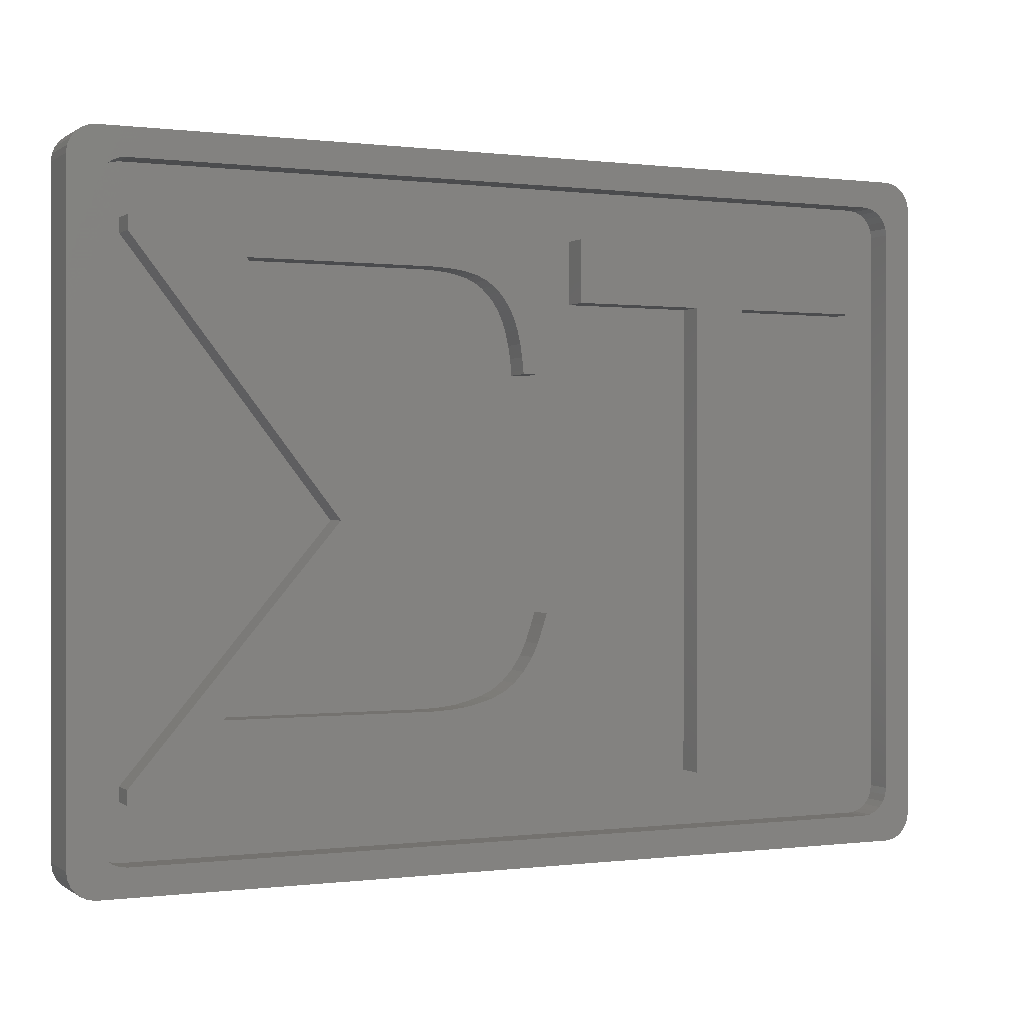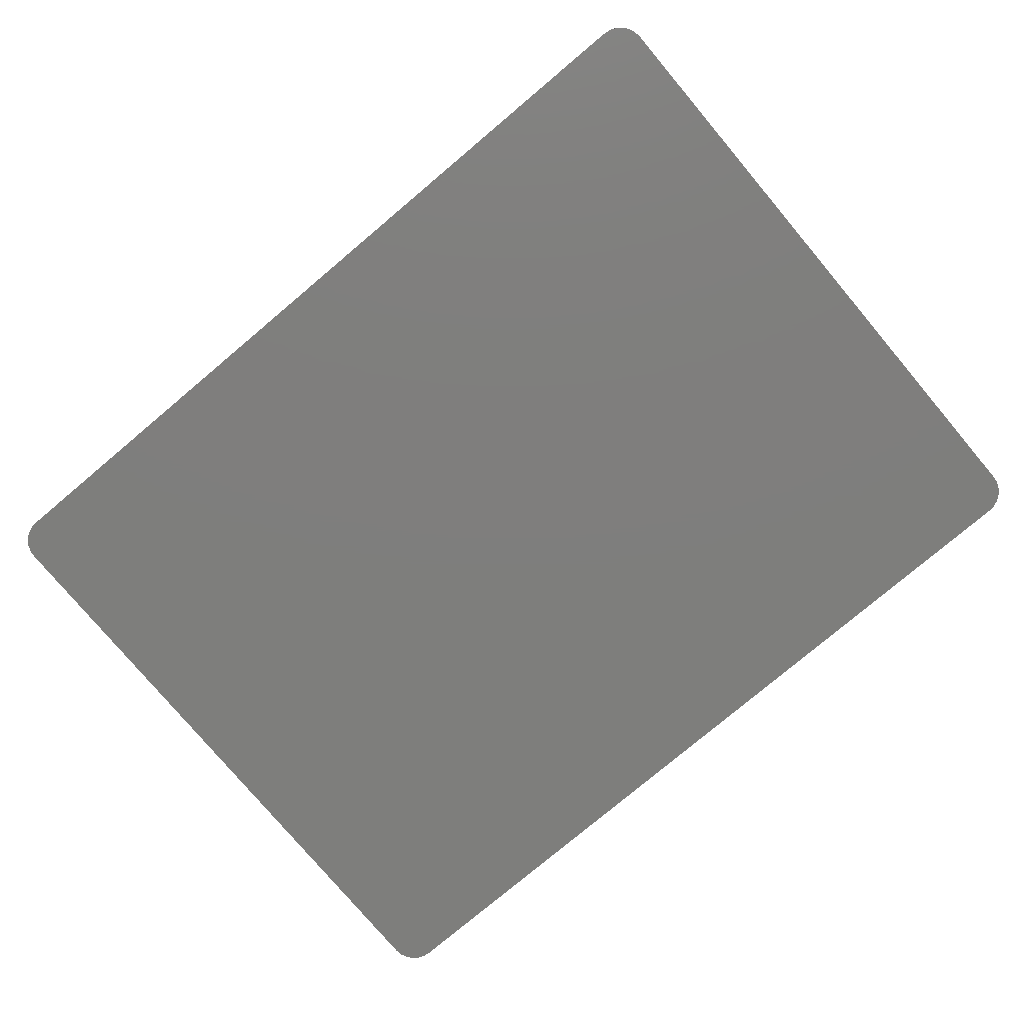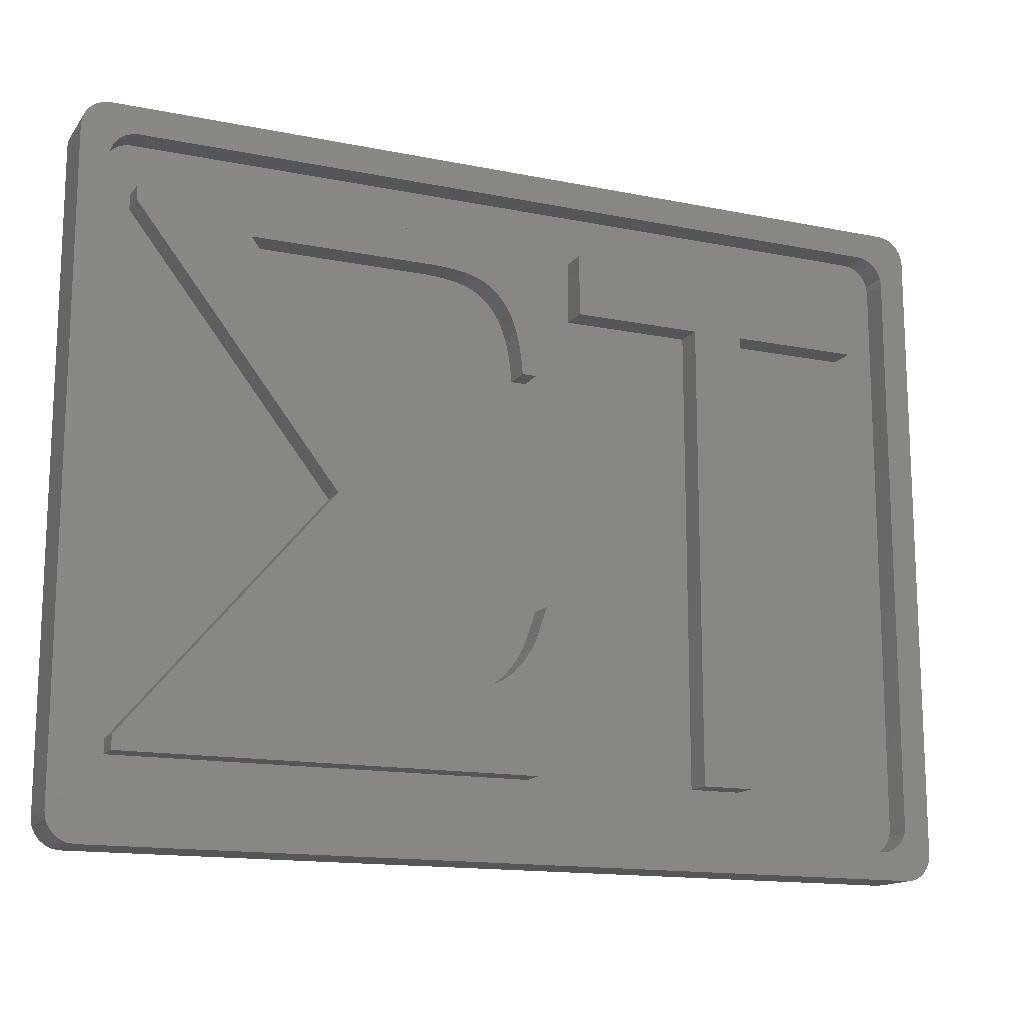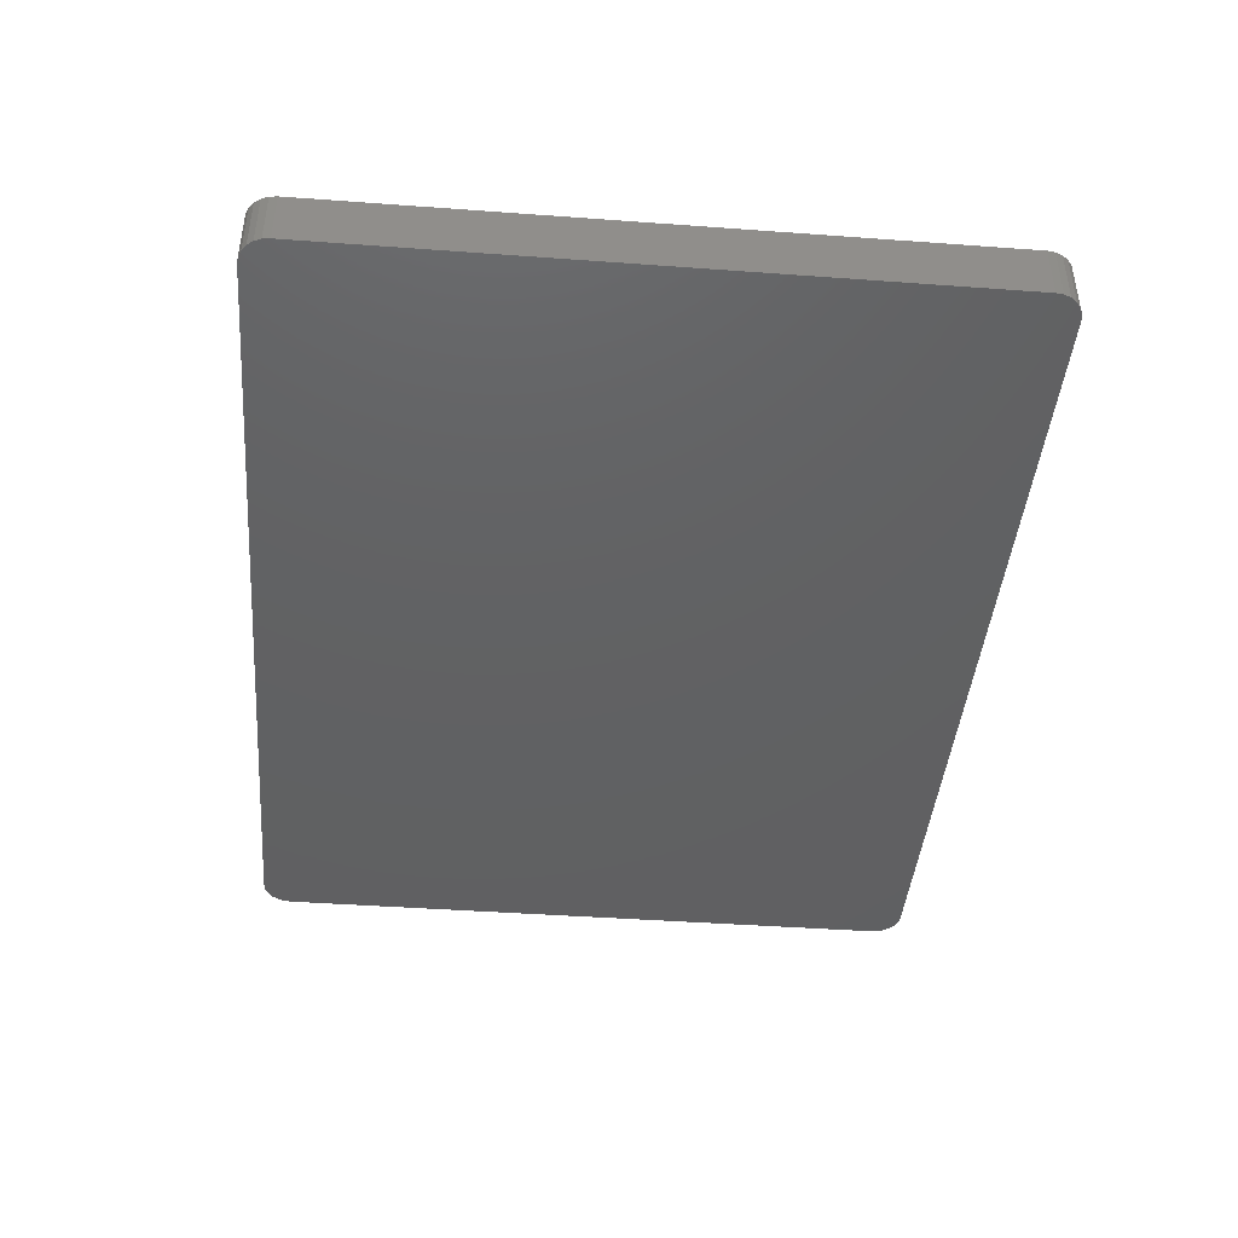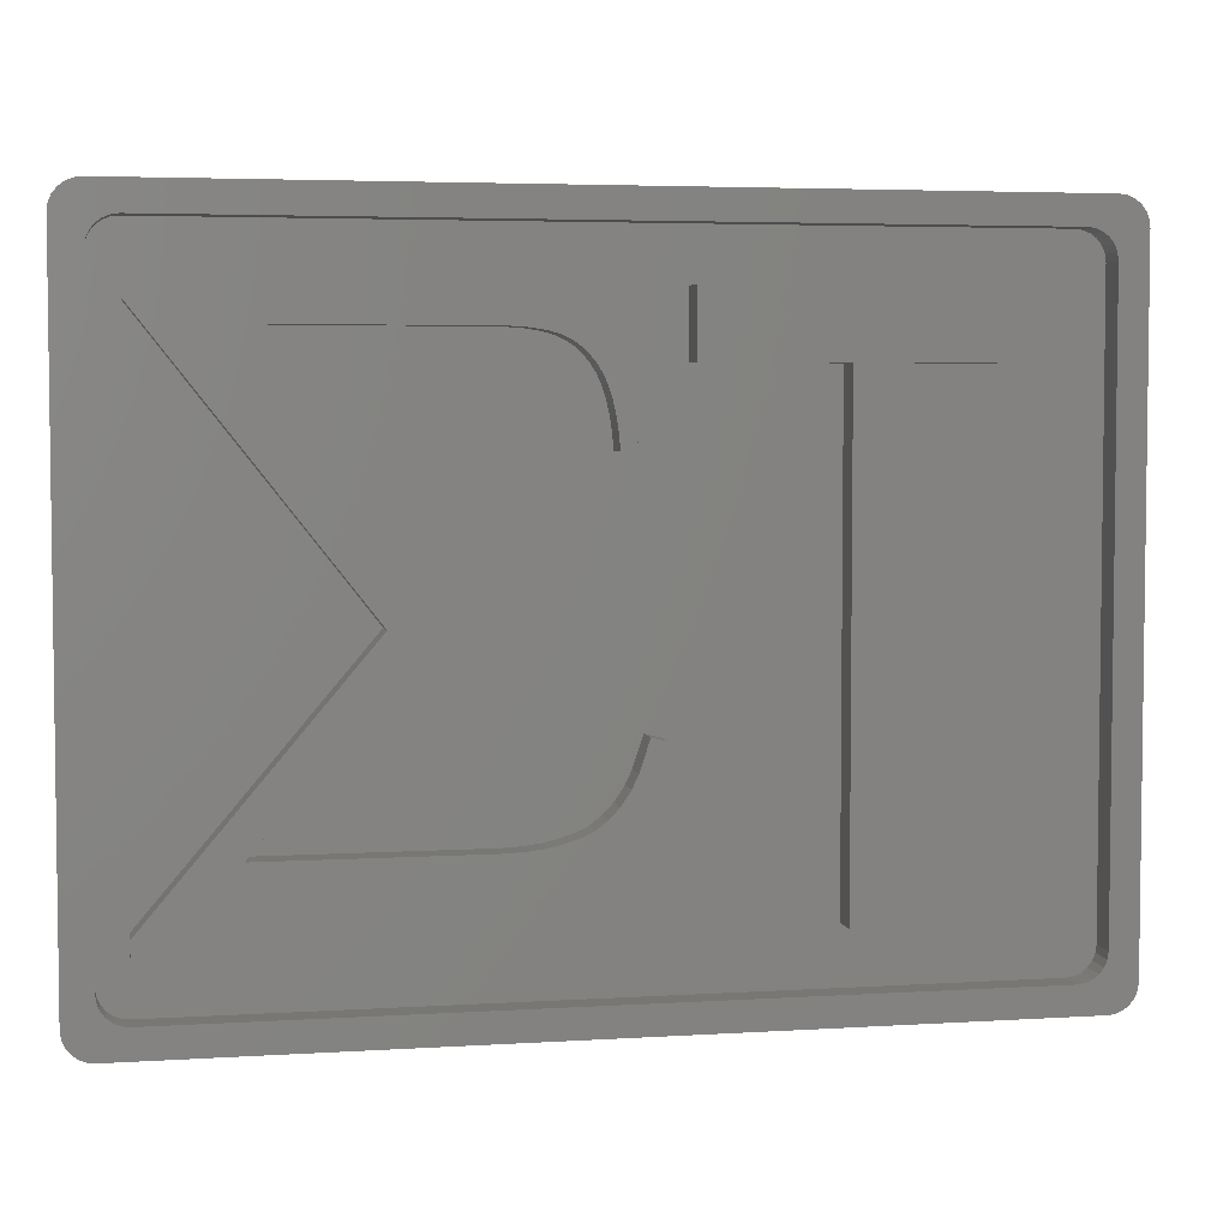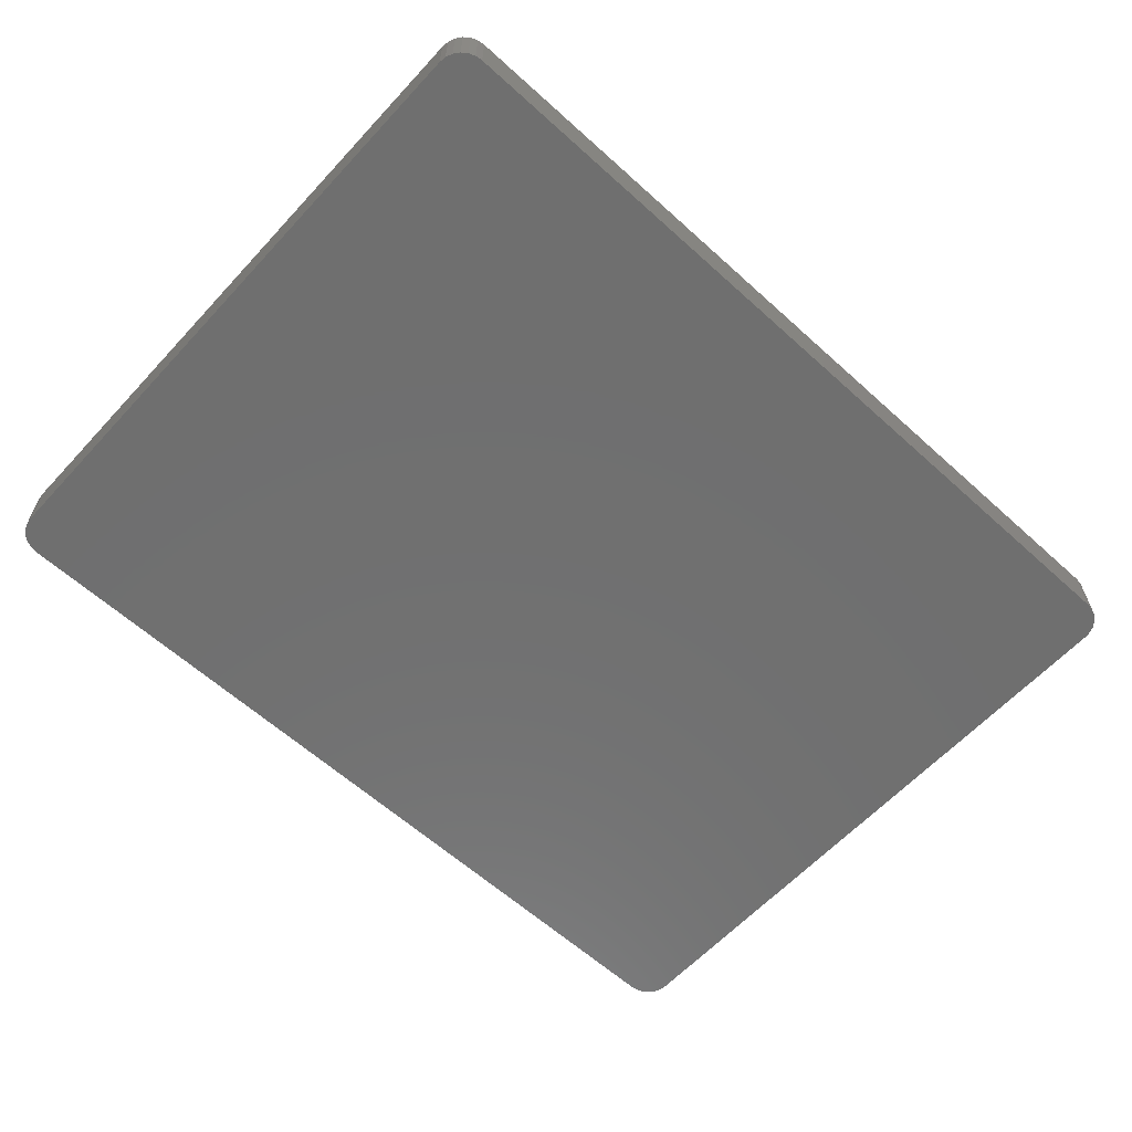
<metadata>
{"format":"stl","ext":"stl","renderer":"f3d","projection":"perspective","resolution":1024,"background":"white","views":[{"elev":0.1,"azim":-25.3,"up":"+Y"},{"elev":-78.0,"azim":40.1,"up":"+Z"},{"elev":-14.7,"azim":-23.7,"up":"+Y"},{"elev":-42.9,"azim":85.0,"up":"+Z"},{"elev":4.4,"azim":-11.5,"up":"+Y"},{"elev":-61.5,"azim":137.4,"up":"+Z"}]}
</metadata>
<code>
# stl→obj: 212 verts, 420 faces
v -32.5 -23 -2
v -32.5 -23 2
v -32.5 23 -2
v -32.5 23 2
v -32.43 -23.52 -2
v -32.43 -23.52 2
v -32.43 23.52 -2
v -32.23 24 -2
v -31.91 24.41 -2
v -31.5 24.73 -2
v -31.02 24.93 -2
v -30.5 25 -2
v 30.5 25 -2
v 31.02 24.93 -2
v 31.5 24.73 -2
v 31.91 24.41 -2
v 32.23 24 -2
v 32.43 23.52 -2
v 32.5 23 -2
v 32.5 -23 -2
v 32.43 -23.52 -2
v 32.23 -24 -2
v 31.91 -24.41 -2
v 31.5 -24.73 -2
v 31.02 -24.93 -2
v 30.5 -25 -2
v -30.5 -25 -2
v -31.02 -24.93 -2
v -31.5 -24.73 -2
v -31.91 -24.41 -2
v -32.23 -24 -2
v -32.43 23.52 2
v -31.91 -24.41 2
v -32.23 -24 2
v -31.5 -24.73 2
v -31.02 -24.93 2
v -30.5 -25 2
v -30.5 -21 2
v 28.5 23 2
v 29.02 22.93 2
v 32.5 23 2
v 30.23 -22 2
v 29.91 -22.41 2
v 32.23 -24 2
v 30.43 -21.52 2
v 32.43 -23.52 2
v 32.5 -23 2
v -28.5 23 2
v -29.02 22.93 2
v 32.23 24 2
v 32.43 23.52 2
v 31.91 24.41 2
v 31.5 24.73 2
v 31.02 24.93 2
v 30.5 25 2
v -30.5 25 2
v -31.02 24.93 2
v -31.5 24.73 2
v -31.91 24.41 2
v -32.23 24 2
v -30.43 -21.52 2
v -30.5 21 2
v 29.5 -22.73 2
v 31.91 -24.41 2
v -29.91 22.41 2
v -30.23 22 2
v -29.5 22.73 2
v 30.5 -21 2
v 29.5 22.73 2
v 28.5 -23 2
v 30.5 -25 2
v 31.02 -24.93 2
v 29.91 22.41 2
v -28.5 -23 2
v 30.23 22 2
v 30.43 21.52 2
v 30.5 21 2
v 31.5 -24.73 2
v -30.43 21.52 2
v 29.02 -22.93 2
v -29.02 -22.93 2
v -29.5 -22.73 2
v -29.91 -22.41 2
v -30.23 -22 2
v -30.5 21 0
v -30.5 -21 0
v -30.43 -21.52 0
v -30.23 -22 0
v -29.91 -22.41 0
v -29.5 -22.73 0
v -29.02 -22.93 0
v -28.5 -23 0
v 28.5 -23 0
v 29.02 -22.93 0
v 29.5 -22.73 0
v 29.91 -22.41 0
v 30.23 -22 0
v 30.43 -21.52 0
v 30.5 -21 0
v 30.5 21 0
v 30.43 21.52 0
v 30.23 22 0
v 29.91 22.41 0
v 29.5 22.73 0
v 29.02 22.93 0
v 28.5 23 0
v -28.5 23 0
v -29.02 22.93 0
v -29.5 22.73 0
v -29.91 22.41 0
v -30.23 22 0
v -30.43 21.52 0
v 1.158 -19 0
v -0.0488 -11.21 0
v 0.6316 -10.19 0
v -1.551 -12.55 0
v 1.068 -9.242 0
v 1.505 -7.958 0
v -3.502 -13.3 0
v 13.98 -19 0
v 13.98 14.85 0
v 2.827 -7.394 0
v -28.5 -17.99 0
v -28.47 18.3 0
v -24.21 -12.93 0
v -5.231 16.8 0
v -5.971 16.86 0
v -2.93 16.14 0
v -4.382 16.66 0
v -3.588 16.44 0
v -28.47 19.32 0
v 0.257 19.32 0
v -8.702 1.927 0
v -12.76 -2.836 0
v 1.774 -7.124 0
v -7.02 -13.74 0
v -5.57 -13.66 0
v -22 -13.74 0
v 27.29 19.38 0
v 17.78 14.85 0
v 17.78 -19 0
v 27.29 14.85 0
v -20.39 16.91 0
v -2.376 15.77 0
v -6.947 16.91 0
v -1.908 15.33 0
v -1.532 14.9 0
v -1.078 14.19 0
v -0.7825 13.54 0
v -0.5193 12.76 0
v -0.3014 11.78 0
v -0.1561 10.85 0
v 4.5 19.38 0
v 4.5 14.85 0
v 1.024 9.673 0
v -4.414 -13.52 0
v -2.437 -12.98 0
v -0.755 -11.96 0
v -28.5 -19 0
v -0.0653 9.941 0
v -13.72 -0.5632 0
v -0.0426 9.673 0
v -28.5 -17.99 2
v -24.21 -12.93 2
v -28.5 -19 2
v 1.158 -19 2
v 2.827 -7.394 2
v 1.774 -7.124 2
v 1.505 -7.958 2
v 1.068 -9.242 2
v 0.6316 -10.19 2
v -0.0488 -11.21 2
v -0.755 -11.96 2
v -1.551 -12.55 2
v -2.437 -12.98 2
v -3.502 -13.3 2
v -4.414 -13.52 2
v -5.57 -13.66 2
v -7.02 -13.74 2
v -22 -13.74 2
v -12.76 -2.836 2
v -8.702 1.927 2
v -20.39 16.91 2
v -6.947 16.91 2
v -5.971 16.86 2
v -5.231 16.8 2
v -4.382 16.66 2
v -3.588 16.44 2
v -2.93 16.14 2
v -2.376 15.77 2
v -1.908 15.33 2
v -1.532 14.9 2
v -1.078 14.19 2
v -0.7825 13.54 2
v -0.5193 12.76 2
v -0.3014 11.78 2
v -0.1561 10.85 2
v -0.0653 9.941 2
v -0.0426 9.673 2
v 1.024 9.673 2
v 0.257 19.32 2
v -28.47 19.32 2
v -28.47 18.3 2
v -13.72 -0.5632 2
v 4.5 19.38 2
v 27.29 19.38 2
v 4.5 14.85 2
v 13.98 14.85 2
v 13.98 -19 2
v 17.78 -19 2
v 17.78 14.85 2
v 27.29 14.85 2
f 1 2 3
f 3 2 4
f 1 5 2
f 2 5 6
f 1 3 5
f 5 3 7
f 5 7 8
f 5 8 9
f 5 9 10
f 5 10 11
f 5 11 12
f 5 12 13
f 5 13 14
f 5 14 15
f 5 15 16
f 5 16 17
f 5 17 18
f 5 18 19
f 5 19 20
f 5 20 21
f 5 21 22
f 5 22 23
f 5 23 24
f 5 24 25
f 5 25 26
f 5 26 27
f 5 27 28
f 5 28 29
f 5 29 30
f 5 30 31
f 3 4 7
f 7 4 32
f 4 2 6
f 33 4 34
f 34 4 6
f 35 4 33
f 36 4 35
f 37 4 36
f 38 4 37
f 39 40 41
f 42 43 44
f 45 46 47
f 48 4 49
f 50 4 51
f 52 4 50
f 53 4 52
f 54 4 53
f 55 4 54
f 56 4 55
f 57 4 56
f 58 4 57
f 59 4 58
f 60 4 59
f 32 4 60
f 61 38 37
f 62 4 38
f 43 63 64
f 65 4 66
f 67 4 65
f 49 4 67
f 51 4 48
f 51 39 41
f 51 48 39
f 68 45 47
f 45 42 46
f 41 40 69
f 70 71 72
f 41 69 73
f 70 74 71
f 41 73 75
f 41 75 76
f 41 77 47
f 41 76 77
f 46 42 44
f 44 43 64
f 64 63 78
f 79 66 4
f 78 80 72
f 77 68 47
f 80 70 72
f 71 74 37
f 74 81 37
f 81 82 37
f 82 83 37
f 83 84 37
f 84 61 37
f 63 80 78
f 62 79 4
f 5 31 6
f 6 31 34
f 31 30 34
f 34 30 33
f 33 30 29
f 35 33 29
f 35 29 28
f 36 35 28
f 36 28 27
f 37 36 27
f 37 27 26
f 71 37 26
f 71 26 25
f 72 71 25
f 72 25 24
f 78 72 24
f 78 24 23
f 64 78 23
f 64 23 22
f 44 64 22
f 44 22 21
f 46 44 21
f 46 21 20
f 47 46 20
f 47 20 19
f 41 47 19
f 19 18 51
f 41 19 51
f 18 17 50
f 51 18 50
f 17 16 52
f 50 17 52
f 15 53 16
f 16 53 52
f 14 54 15
f 15 54 53
f 13 55 14
f 14 55 54
f 12 56 13
f 13 56 55
f 11 57 12
f 12 57 56
f 10 58 11
f 11 58 57
f 9 59 10
f 10 59 58
f 8 60 9
f 9 60 59
f 7 32 8
f 8 32 60
f 85 62 38
f 86 85 38
f 38 61 87
f 86 38 87
f 61 84 88
f 87 61 88
f 84 83 89
f 88 84 89
f 82 90 83
f 83 90 89
f 81 91 82
f 82 91 90
f 74 92 81
f 81 92 91
f 70 93 74
f 74 93 92
f 80 94 70
f 70 94 93
f 63 95 80
f 80 95 94
f 43 96 63
f 63 96 95
f 42 97 43
f 43 97 96
f 45 98 42
f 42 98 97
f 68 99 45
f 45 99 98
f 77 100 68
f 68 100 99
f 77 76 100
f 100 76 101
f 76 75 101
f 101 75 102
f 75 73 102
f 102 73 103
f 103 73 69
f 104 103 69
f 104 69 40
f 105 104 40
f 105 40 39
f 106 105 39
f 106 39 48
f 107 106 48
f 107 48 49
f 108 107 49
f 108 49 67
f 109 108 67
f 109 67 65
f 110 109 65
f 110 65 66
f 111 110 66
f 111 66 79
f 112 111 79
f 112 79 62
f 85 112 62
f 87 88 89
f 91 87 90
f 90 87 89
f 92 87 91
f 93 87 92
f 94 87 93
f 95 87 94
f 96 87 95
f 97 87 96
f 98 87 97
f 99 87 98
f 113 87 99
f 114 115 116
f 117 118 119
f 108 87 107
f 109 87 108
f 110 87 109
f 111 87 110
f 112 87 111
f 85 87 112
f 86 87 85
f 120 121 122
f 107 87 123
f 124 123 125
f 126 127 128
f 129 126 130
f 107 123 124
f 107 124 131
f 107 132 106
f 122 133 134
f 122 134 135
f 135 136 137
f 135 134 138
f 139 100 101
f 140 141 99
f 140 99 142
f 143 144 145
f 127 144 128
f 126 128 130
f 143 146 144
f 143 147 146
f 143 148 147
f 143 149 148
f 143 150 149
f 122 113 120
f 143 151 150
f 143 152 151
f 135 138 136
f 153 139 102
f 121 154 155
f 135 137 156
f 118 156 119
f 117 119 157
f 153 105 106
f 115 157 116
f 153 104 105
f 114 116 158
f 153 102 103
f 115 117 157
f 122 121 133
f 118 135 156
f 120 113 99
f 123 87 159
f 132 153 106
f 132 155 153
f 102 139 101
f 100 142 99
f 153 103 104
f 139 142 100
f 113 159 87
f 141 120 99
f 153 155 154
f 143 160 152
f 161 124 125
f 127 145 144
f 131 132 107
f 143 162 160
f 155 133 121
f 162 133 155
f 143 133 162
f 123 163 125
f 125 163 164
f 159 165 123
f 123 165 163
f 165 159 113
f 166 165 113
f 166 113 122
f 167 166 122
f 135 168 122
f 122 168 167
f 118 169 135
f 135 169 168
f 117 170 118
f 118 170 169
f 115 171 117
f 117 171 170
f 114 172 115
f 115 172 171
f 158 173 114
f 114 173 172
f 116 174 158
f 158 174 173
f 157 175 116
f 116 175 174
f 119 176 157
f 157 176 175
f 156 177 119
f 119 177 176
f 137 178 156
f 156 178 177
f 136 179 137
f 137 179 178
f 138 180 136
f 136 180 179
f 180 138 134
f 181 180 134
f 181 134 133
f 182 181 133
f 133 143 183
f 182 133 183
f 183 143 145
f 184 183 145
f 184 145 127
f 185 184 127
f 185 127 126
f 186 185 126
f 186 126 129
f 187 186 129
f 187 129 130
f 188 187 130
f 188 130 128
f 189 188 128
f 189 128 144
f 190 189 144
f 190 144 146
f 191 190 146
f 146 147 191
f 191 147 192
f 147 148 192
f 192 148 193
f 148 149 193
f 193 149 194
f 149 150 194
f 194 150 195
f 150 151 195
f 195 151 196
f 151 152 196
f 196 152 197
f 152 160 197
f 197 160 198
f 160 162 198
f 198 162 199
f 199 162 155
f 200 199 155
f 155 132 201
f 200 155 201
f 131 202 132
f 132 202 201
f 124 203 131
f 131 203 202
f 124 161 203
f 203 161 204
f 125 164 161
f 161 164 204
f 153 205 139
f 139 205 206
f 154 207 153
f 153 207 205
f 207 154 121
f 208 207 121
f 120 209 121
f 121 209 208
f 209 120 141
f 210 209 141
f 210 141 140
f 211 210 140
f 211 140 142
f 212 211 142
f 212 142 139
f 206 212 139
f 163 165 166
f 177 178 163
f 177 163 166
f 167 169 166
f 169 170 166
f 198 200 197
f 170 171 166
f 199 200 198
f 171 172 166
f 172 173 166
f 173 174 166
f 174 175 166
f 175 176 166
f 176 177 166
f 178 179 163
f 181 163 180
f 182 163 181
f 204 163 182
f 201 183 184
f 201 184 185
f 201 185 186
f 201 186 187
f 201 187 188
f 201 188 189
f 201 189 190
f 201 190 191
f 201 191 192
f 201 192 193
f 200 193 194
f 197 200 196
f 200 194 195
f 200 195 196
f 201 193 200
f 202 183 201
f 202 203 183
f 183 204 182
f 164 163 204
f 203 204 183
f 168 169 167
f 179 180 163
f 205 207 208
f 211 205 208
f 209 210 208
f 210 211 208
f 211 212 205
f 212 206 205

</code>
